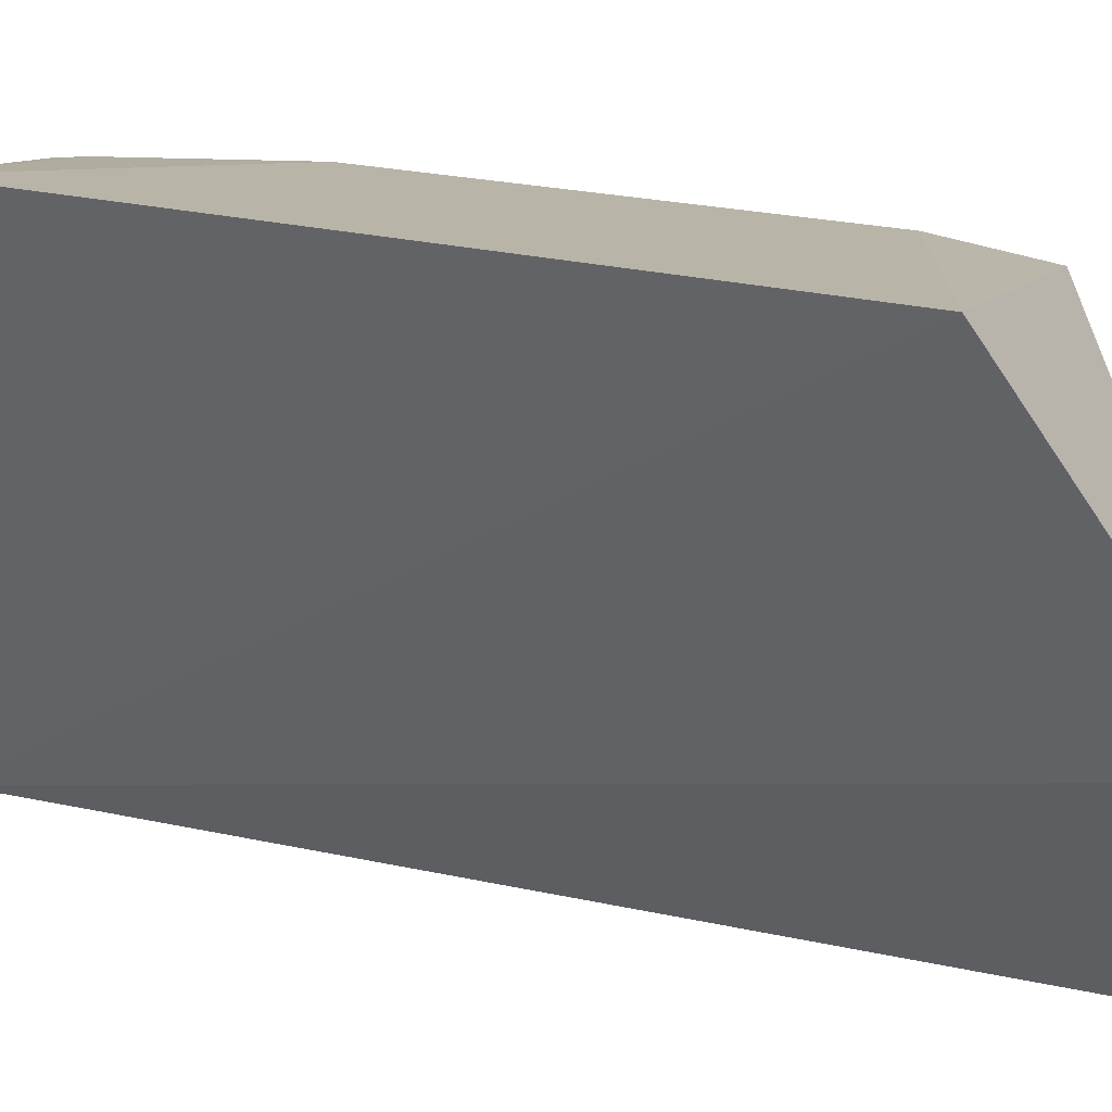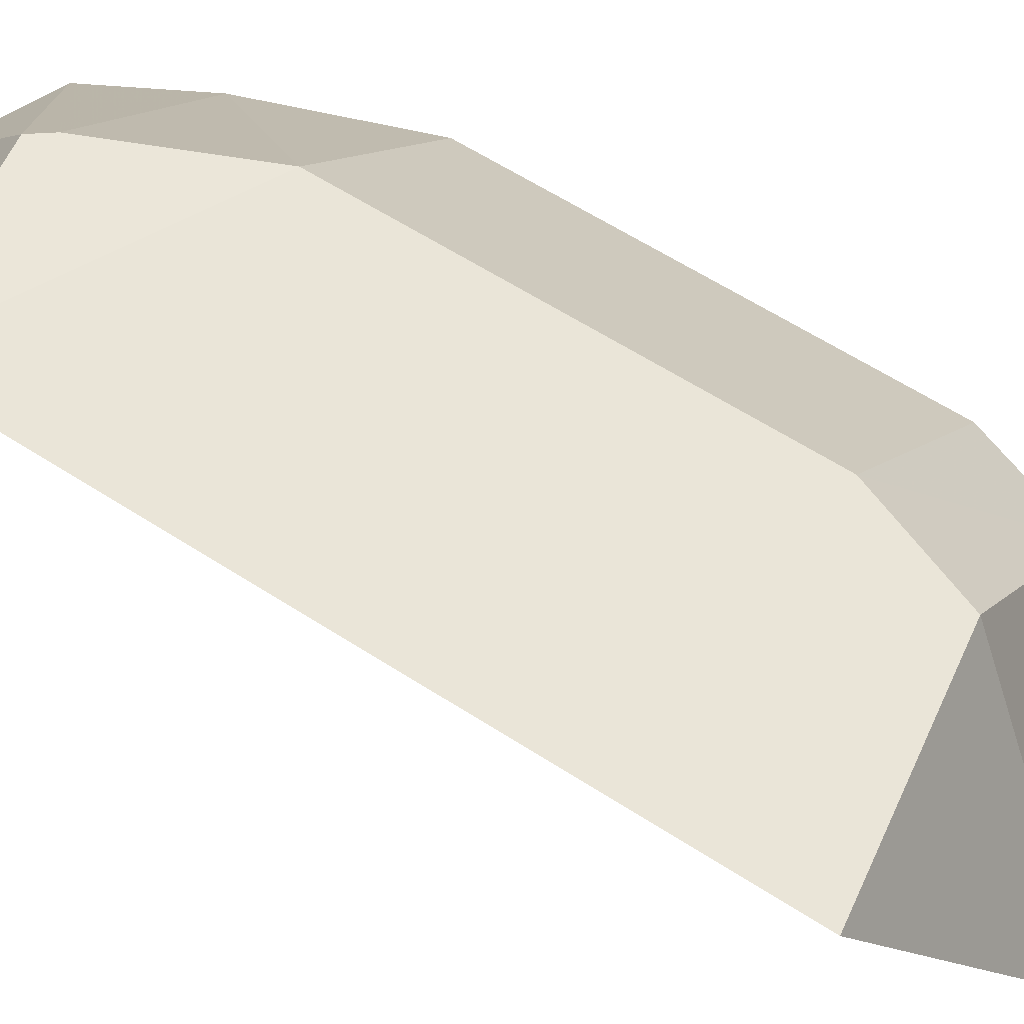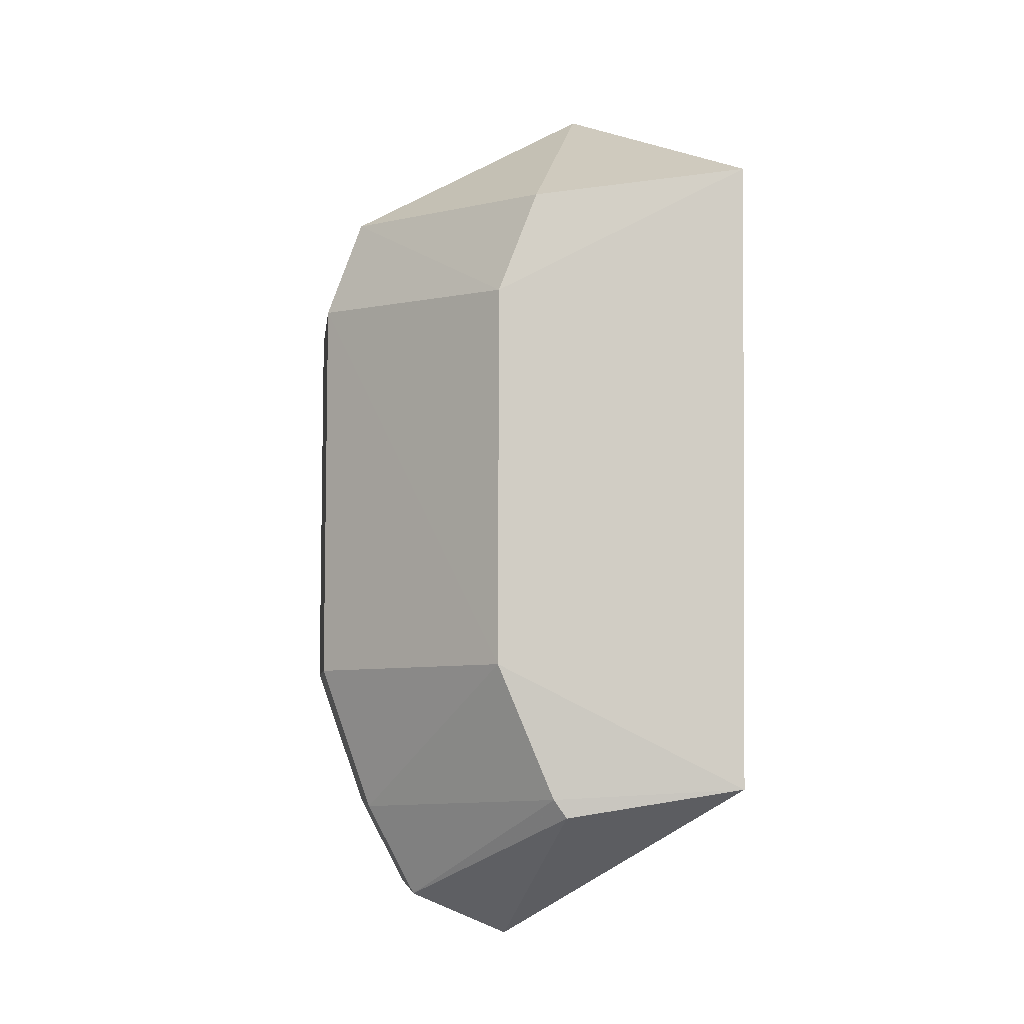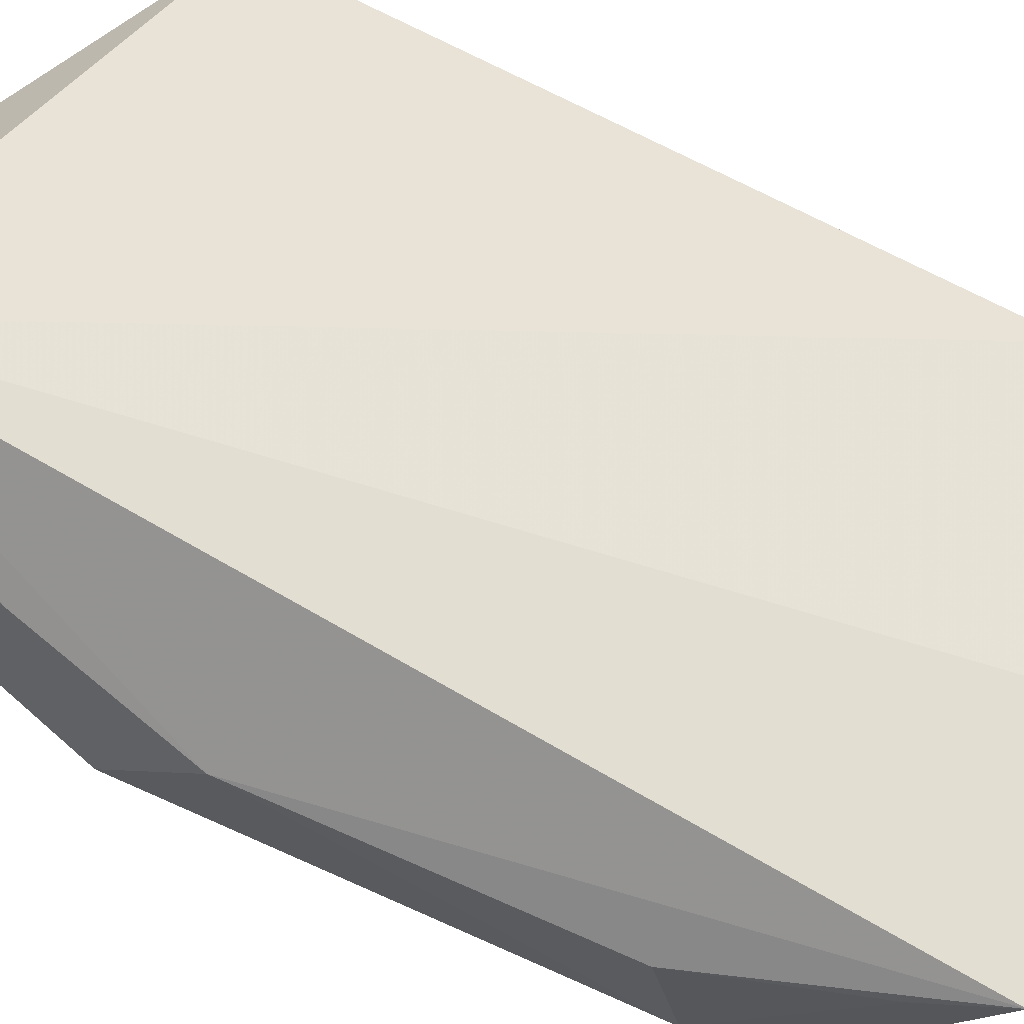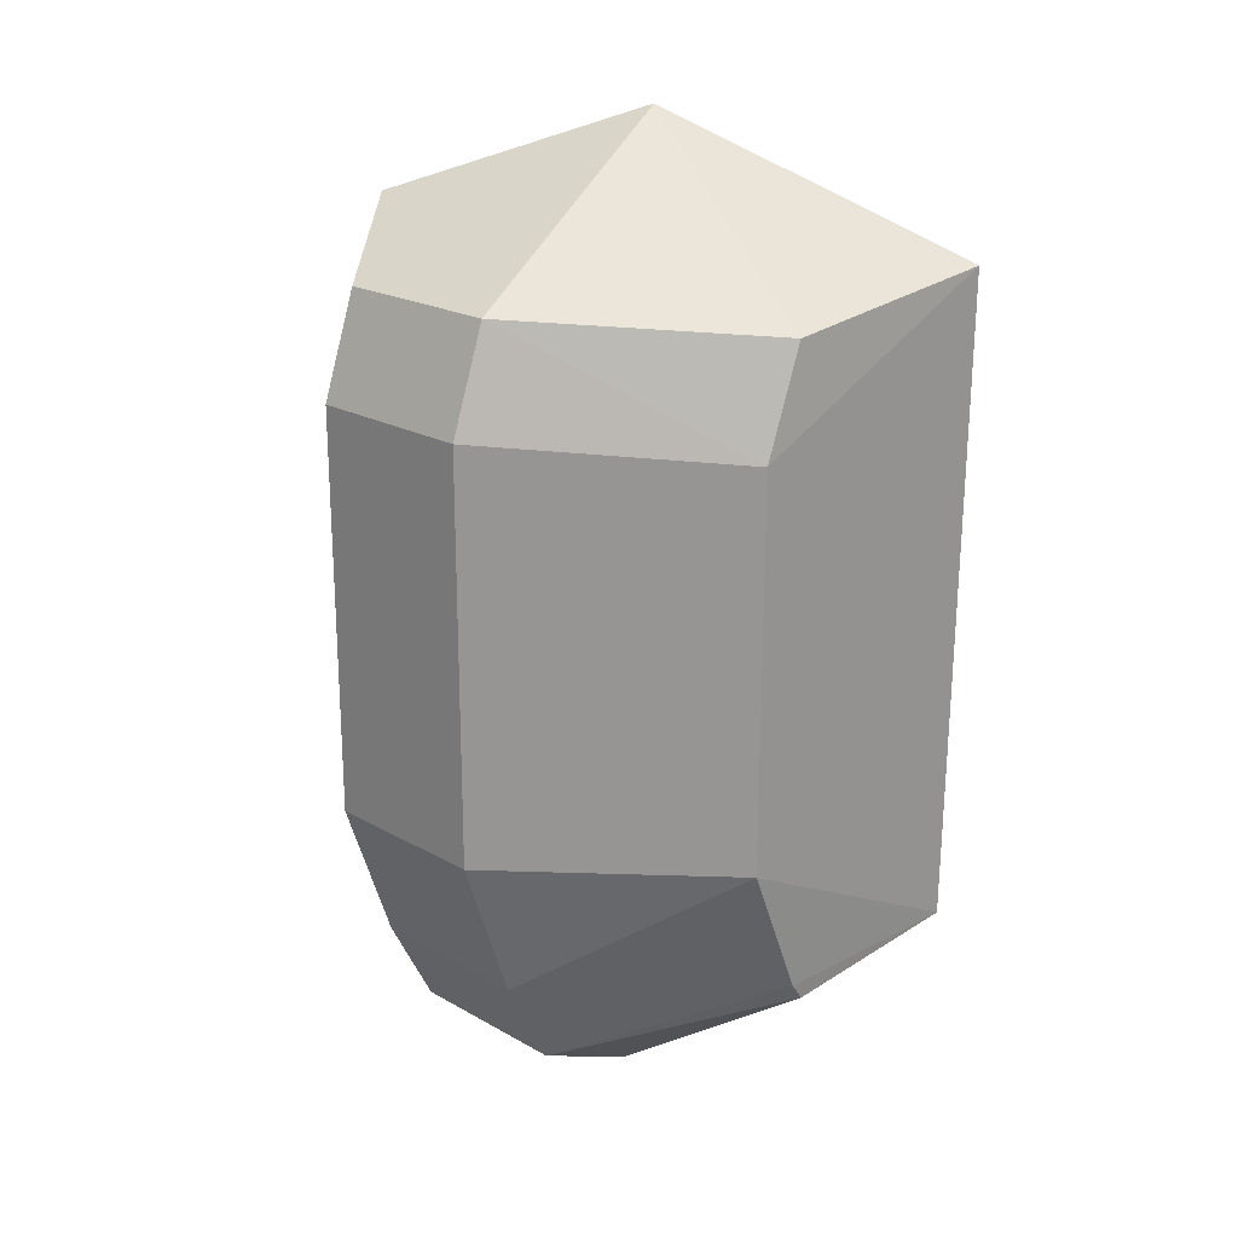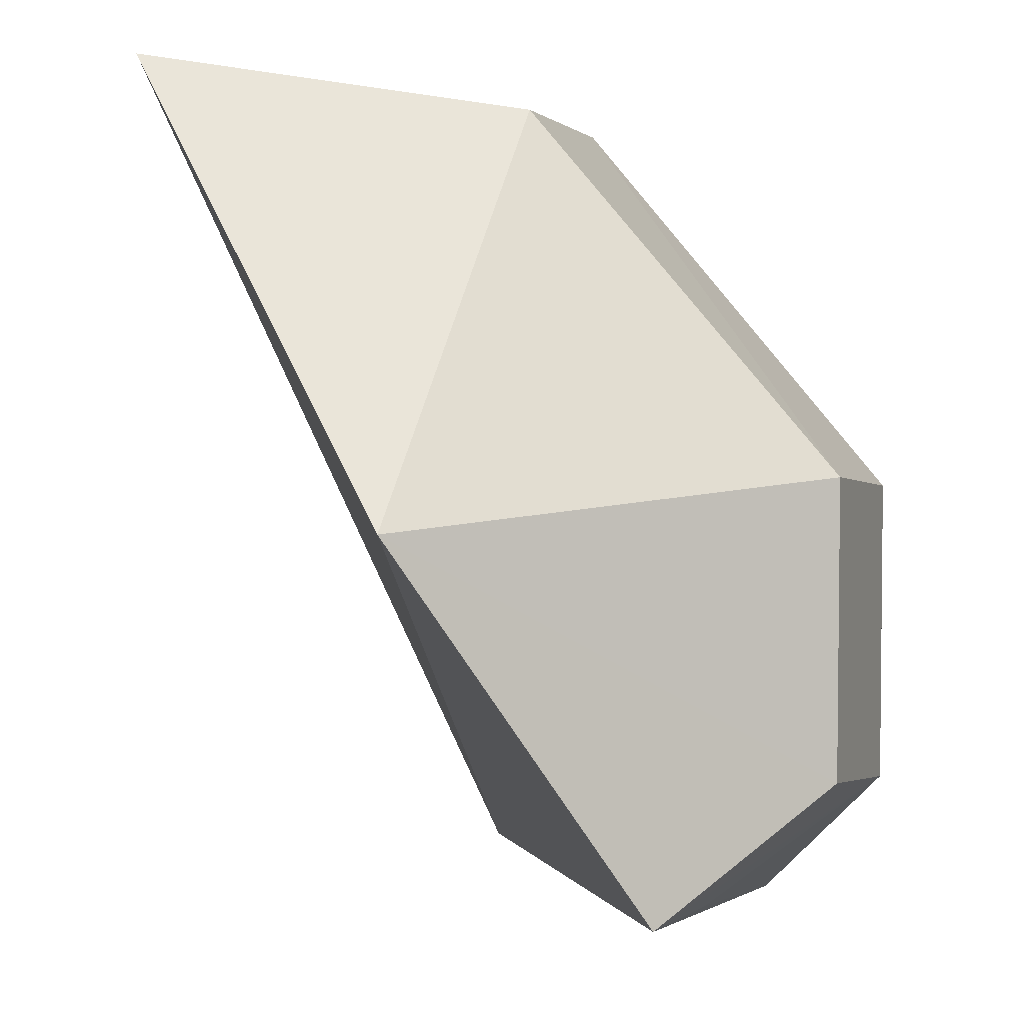
<metadata>
{"format":"obj","ext":"obj","renderer":"f3d","projection":"perspective","resolution":1024,"background":"white","views":[{"elev":18.0,"azim":118.7,"up":"+Z"},{"elev":65.3,"azim":122.0,"up":"+Z"},{"elev":-6.3,"azim":-8.0,"up":"+Y"},{"elev":-69.1,"azim":63.5,"up":"+Z"},{"elev":22.0,"azim":-46.7,"up":"+Y"},{"elev":-2.2,"azim":178.9,"up":"+Z"}]}
</metadata>
<code>
v -0.1722 -0.1373 0.3972
v -0.1105 -0.09116 0.4599
v -0.1813 0.05566 0.4525
v -0.1469 0.1297 0.3837
v -0.1685 -0.1347 0.3257
v -0.1085 0.09327 0.4599
v -0.1816 -0.05502 0.4525
v -0.2285 0.05964 0.346
v -0.17 0.08509 0.4525
v -0.1614 -0.09945 0.4525
v -0.1882 0.1051 0.3243
v -0.2292 0.05976 0.3941
v -0.2287 -0.05541 0.346
v -0.2147 -0.098 0.3941
v -0.1652 -0.09411 0.4525
v -0.2188 0.0887 0.3941
v -0.2119 -0.03987 0.3268
v -0.2005 -0.1252 0.3941
v -0.2294 -0.05556 0.3941
v -0.2181 0.08845 0.346
v -0.199 -0.08261 0.3268
v -0.211 0.04409 0.3269
v -0.2 -0.1248 0.346
v -0.1976 0.0864 0.3268
v -0.1858 -0.1104 0.3267
v -0.2141 -0.09772 0.346
f 5 2 1
f 6 3 2
f 6 5 4
f 6 2 5
f 7 2 3
f 9 6 4
f 9 3 6
f 10 1 2
f 11 4 5
f 12 7 3
f 13 12 8
f 15 10 2
f 15 2 7
f 15 7 14
f 16 12 3
f 16 3 9
f 16 9 4
f 16 8 12
f 17 11 5
f 17 13 8
f 18 1 10
f 18 15 14
f 18 10 15
f 19 14 7
f 19 7 12
f 19 12 13
f 19 13 14
f 20 16 4
f 20 4 11
f 20 11 8
f 20 8 16
f 21 17 5
f 21 13 17
f 22 17 8
f 22 11 17
f 23 5 1
f 23 1 18
f 23 18 14
f 24 22 8
f 24 8 11
f 24 11 22
f 25 21 5
f 25 5 23
f 26 13 21
f 26 25 23
f 26 21 25
f 26 23 14
f 26 14 13

</code>
